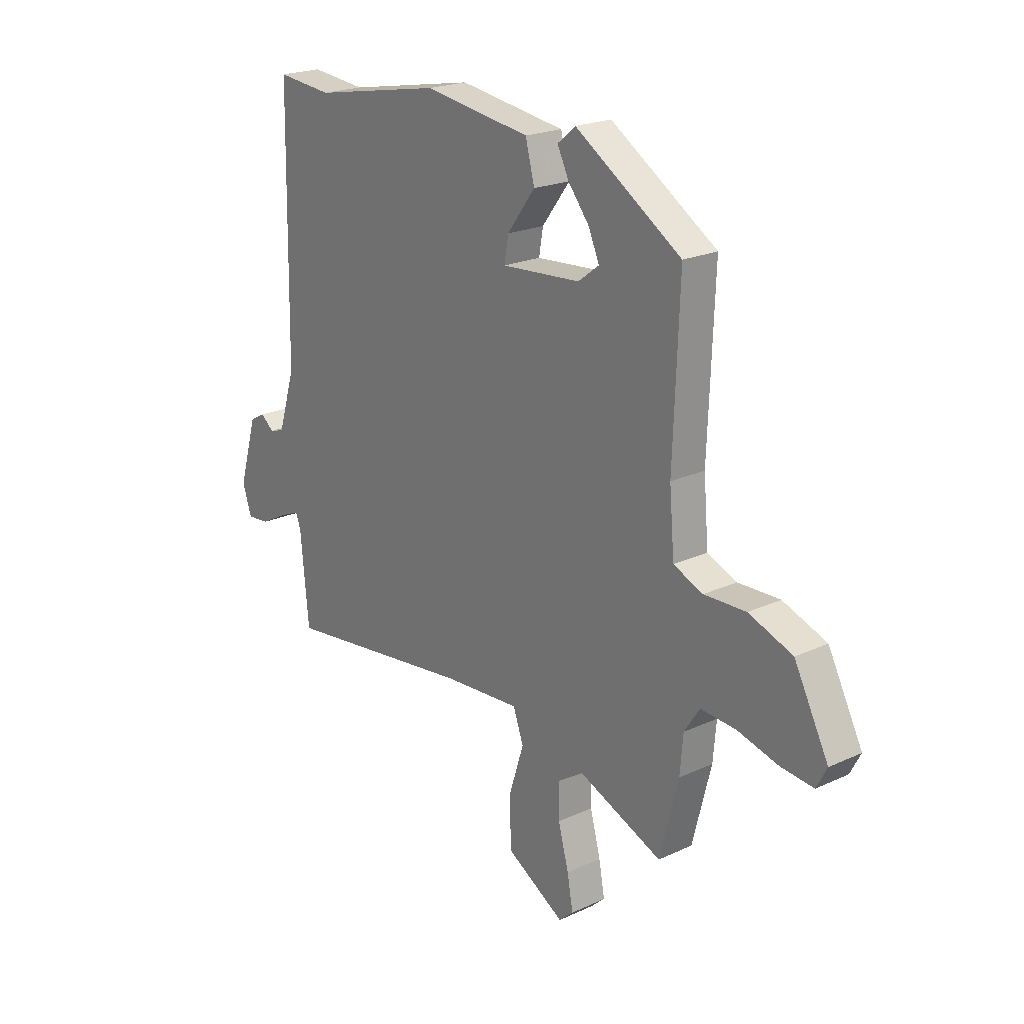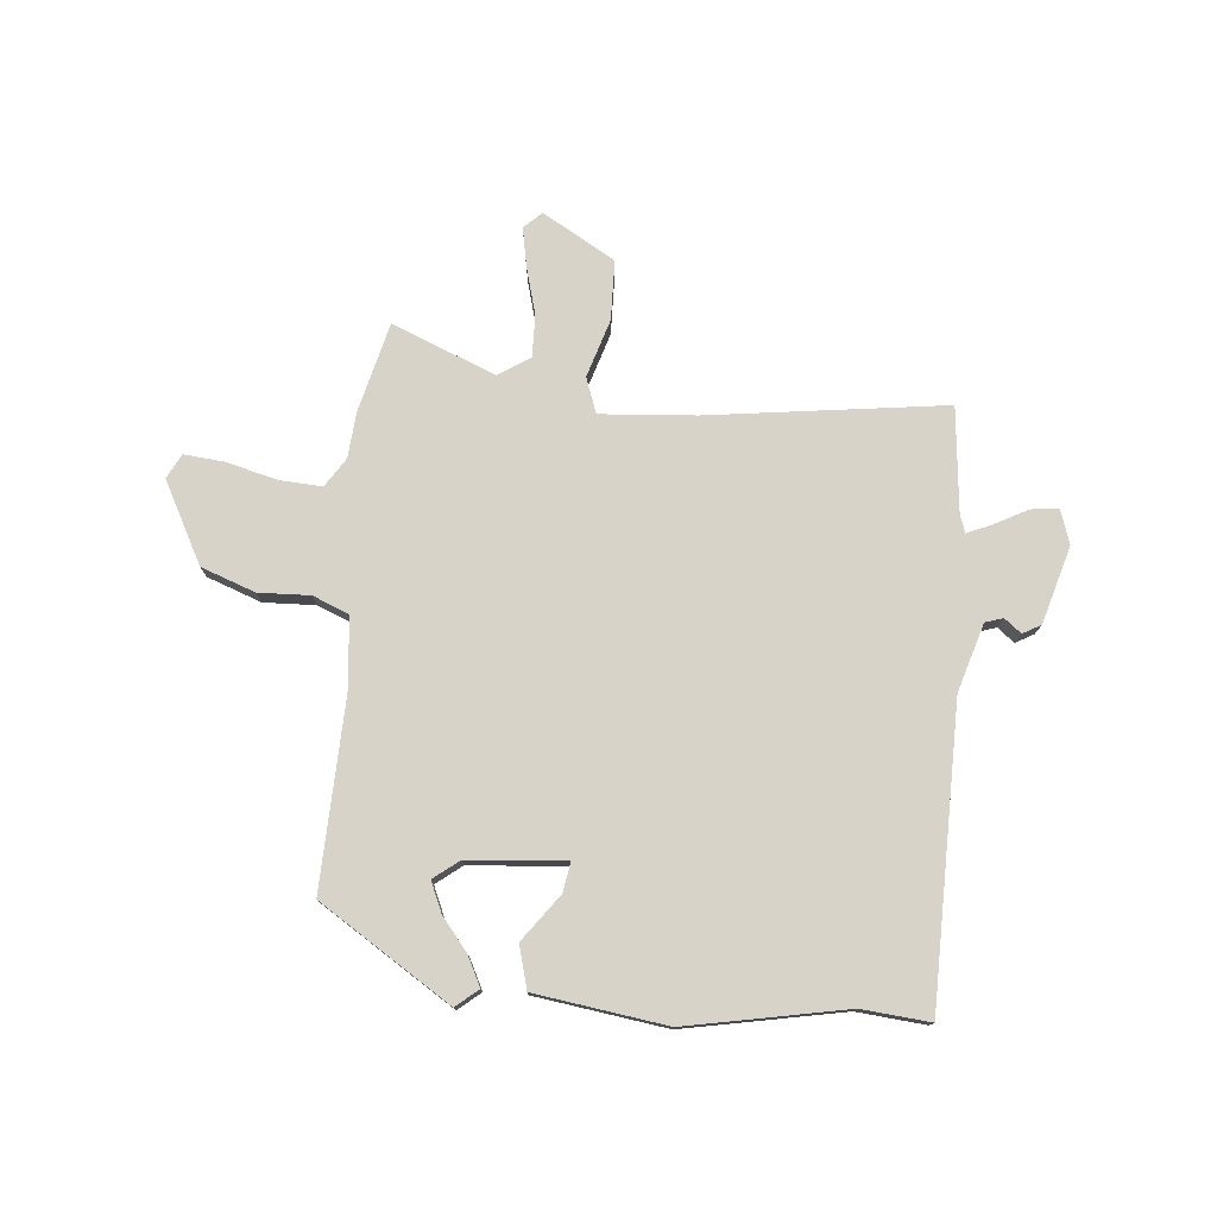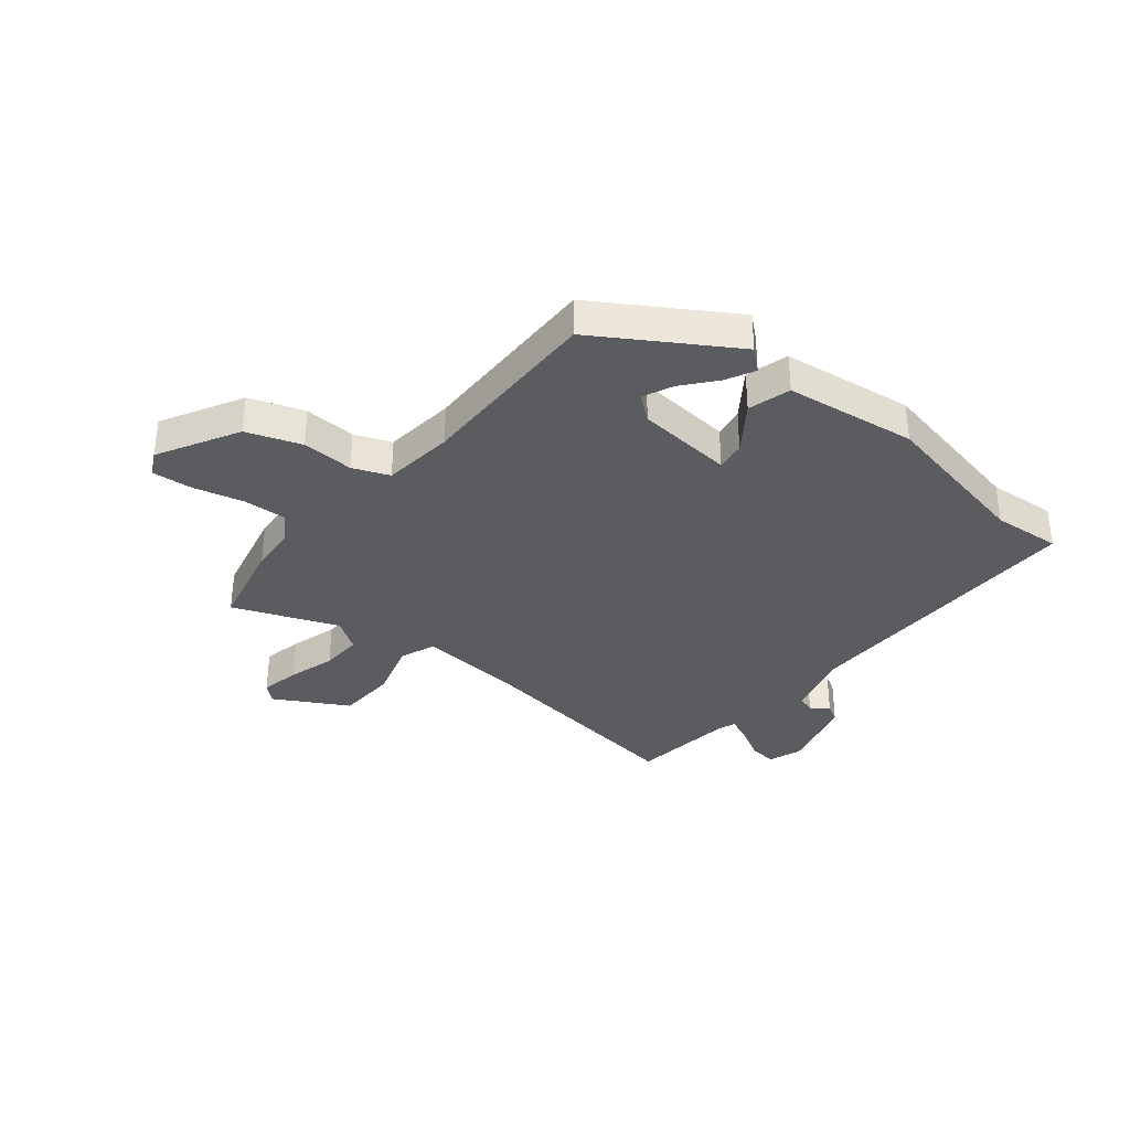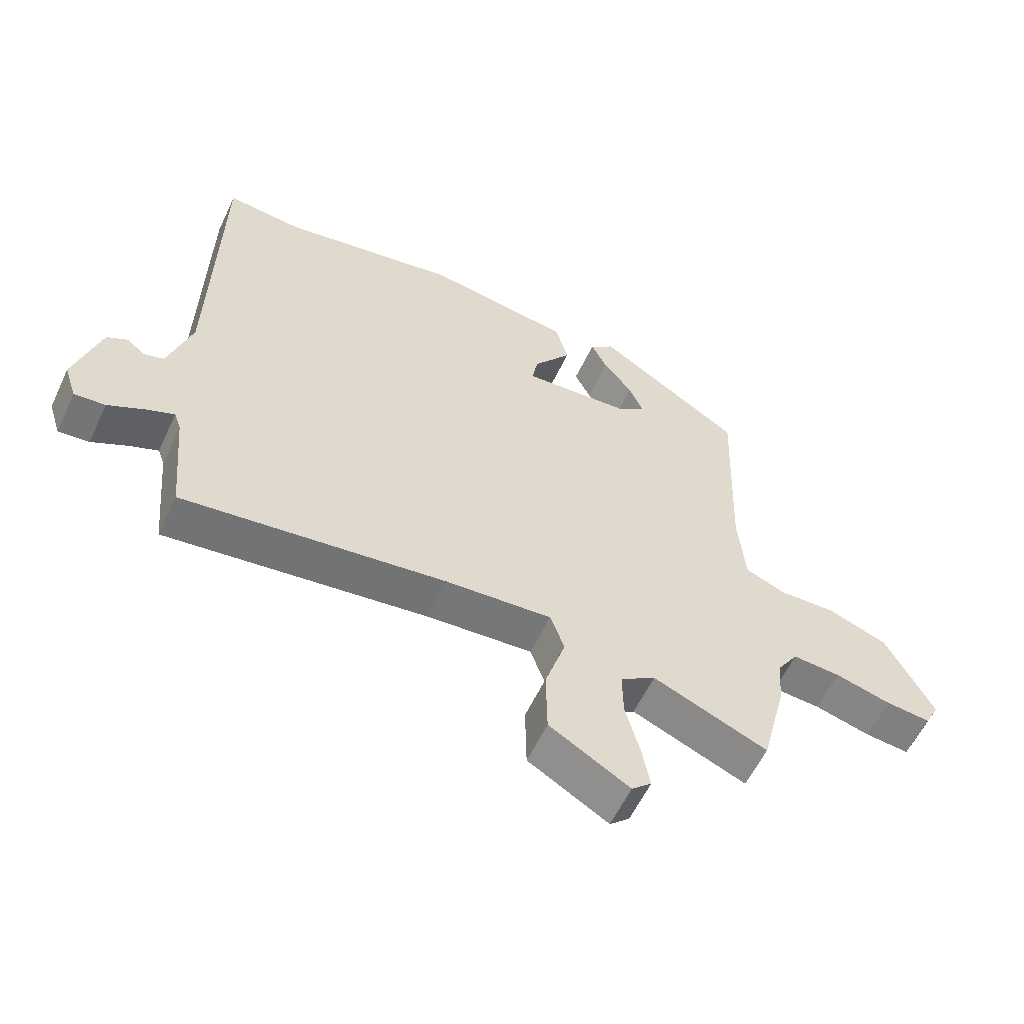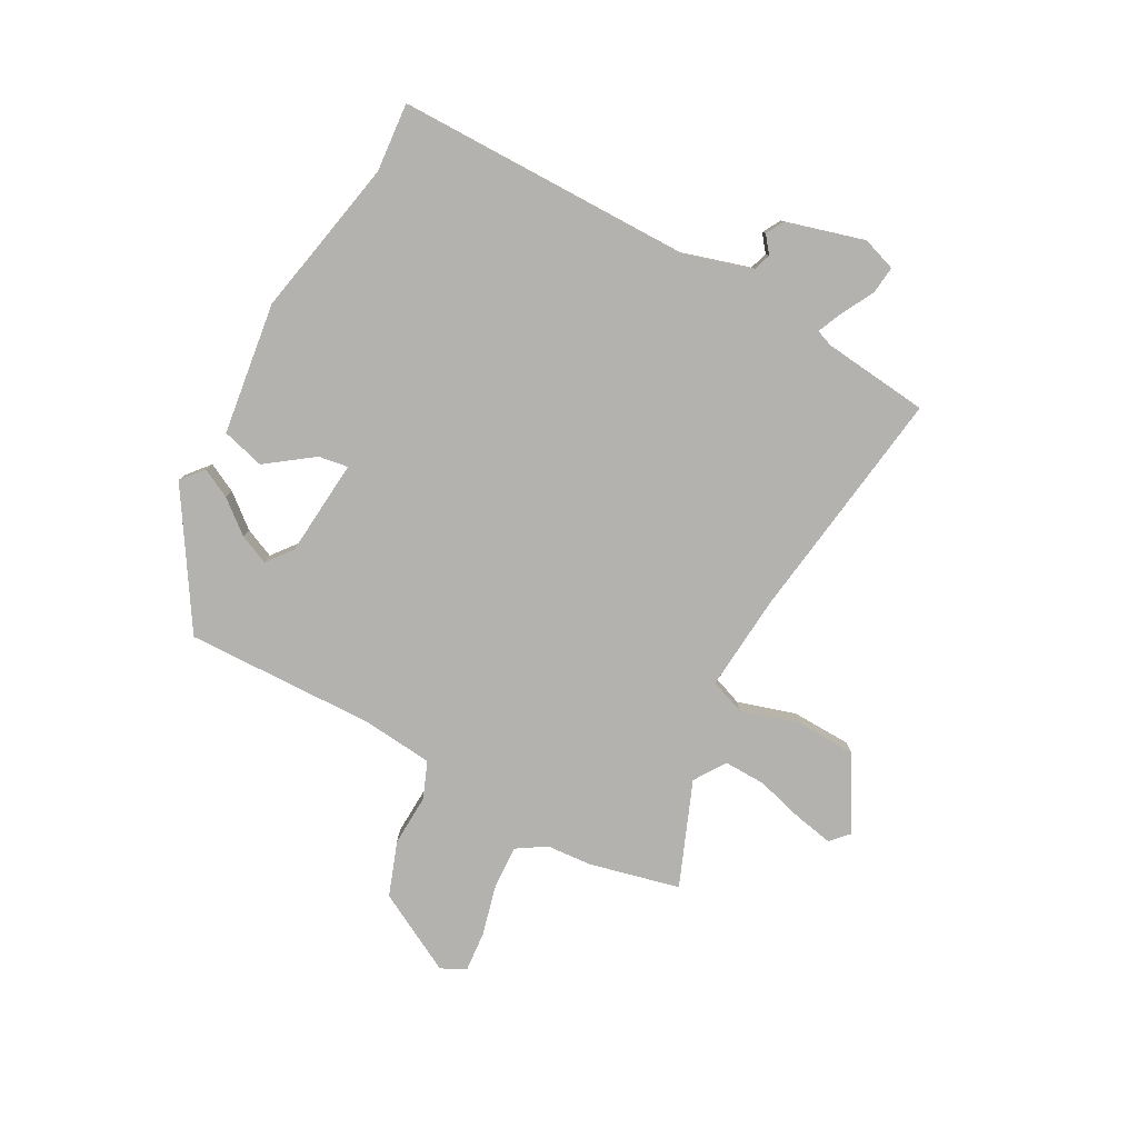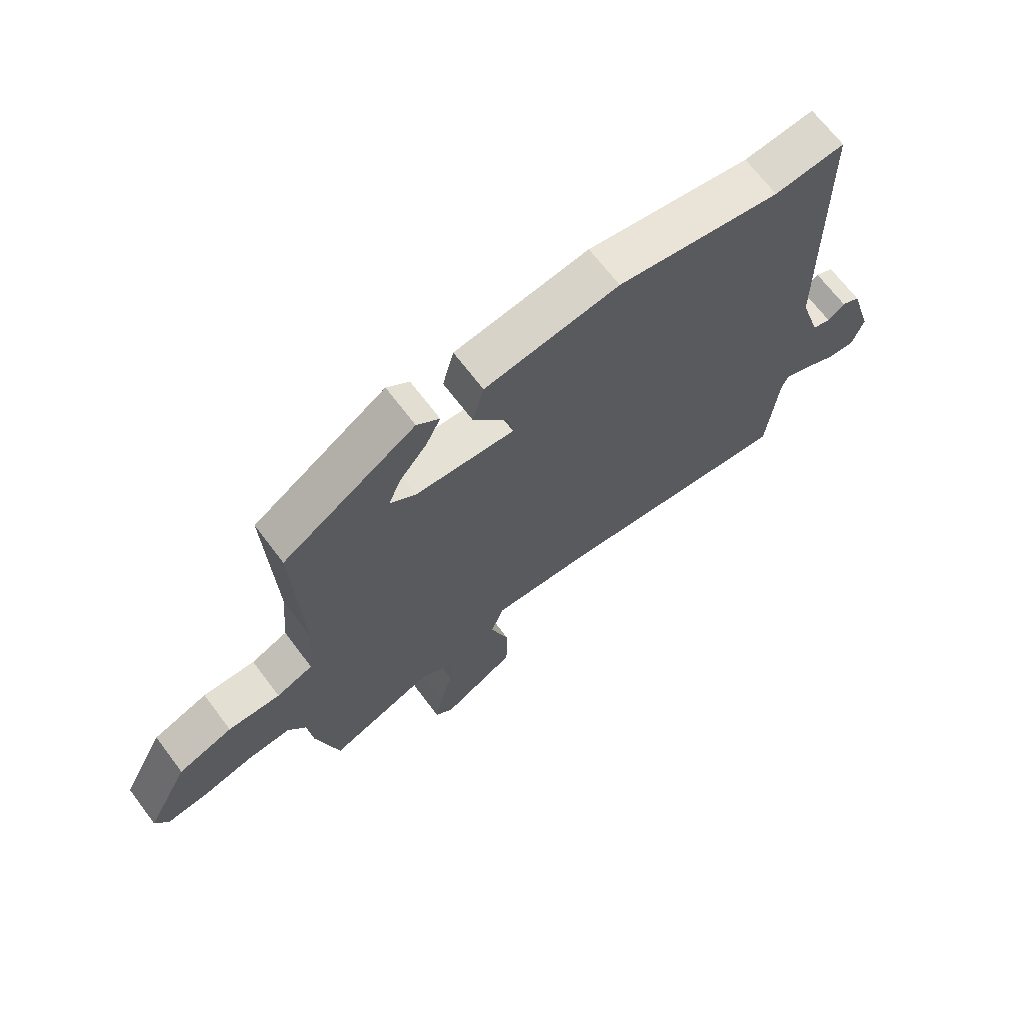
<metadata>
{"format":"obj","ext":"obj","renderer":"f3d","projection":"perspective","resolution":1024,"background":"white","views":[{"elev":21.5,"azim":-129.3,"up":"+Z"},{"elev":76.7,"azim":4.8,"up":"+Y"},{"elev":-34.4,"azim":-40.2,"up":"+Y"},{"elev":-58.4,"azim":154.9,"up":"+Z"},{"elev":-79.7,"azim":60.8,"up":"+Y"},{"elev":68.3,"azim":-37.1,"up":"+Z"}]}
</metadata>
<code>
v 0.481 0.07 -0.525
v 0.055 0.07 -0.471
v -0.117 0.07 -0.459
v -0.14 0.07 -0.523
v -0.107 0.07 -0.627
v -0.109 0.07 -0.735
v -0.239 0.07 -0.811
v -0.271 0.07 -0.782
v -0.258 0.07 -0.711
v -0.235 0.07 -0.625
v -0.234 0.07 -0.55
v -0.291 0.07 -0.513
v -0.477 0.07 -0.59
v -0.518 0.07 -0.428
v -0.525 0.07 -0.347
v -0.559 0.07 -0.295
v -0.637 0.07 -0.3
v -0.728 0.07 -0.324
v -0.8 0.07 -0.331
v -0.823 0.07 -0.287
v -0.747 0.07 -0.141
v -0.65 0.07 -0.105
v -0.557 0.07 -0.108
v -0.492 0.07 -0.081
v -0.481 0.07 0.048
v -0.494 0.07 0.388
v -0.259 0.07 0.54
v -0.219 0.07 0.507
v -0.245 0.07 0.454
v -0.292 0.07 0.395
v -0.315 0.07 0.341
v -0.269 0.07 0.306
v -0.094 0.07 0.293
v -0.103 0.07 0.346
v -0.165 0.07 0.429
v -0.145 0.07 0.506
v 0.091 0.07 0.541
v 0.378 0.07 0.488
v 0.501 0.07 0.5
v 0.51 0.07 -0.033
v 0.548 0.07 -0.155
v 0.58 0.07 -0.165
v 0.61 0.07 -0.141
v 0.643 0.07 -0.159
v 0.684 0.07 -0.298
v 0.664 0.07 -0.359
v 0.614 0.07 -0.354
v 0.555 0.07 -0.323
v 0.51 0.07 -0.304
v 0.499 0.07 -0.335
v 0.481 0 -0.525
v 0.055 0 -0.471
v -0.117 0 -0.459
v -0.14 0 -0.523
v -0.107 0 -0.627
v -0.109 0 -0.735
v -0.239 0 -0.811
v -0.271 0 -0.782
v -0.258 0 -0.711
v -0.235 0 -0.625
v -0.234 0 -0.55
v -0.291 0 -0.513
v -0.477 0 -0.59
v -0.518 0 -0.428
v -0.525 0 -0.347
v -0.559 0 -0.295
v -0.637 0 -0.3
v -0.728 0 -0.324
v -0.8 0 -0.331
v -0.823 0 -0.287
v -0.747 0 -0.141
v -0.65 0 -0.105
v -0.557 0 -0.108
v -0.492 0 -0.081
v -0.481 0 0.048
v -0.494 0 0.388
v -0.259 0 0.54
v -0.219 0 0.507
v -0.245 0 0.454
v -0.292 0 0.395
v -0.315 0 0.341
v -0.269 0 0.306
v -0.094 0 0.293
v -0.103 0 0.346
v -0.165 0 0.429
v -0.145 0 0.506
v 0.091 0 0.541
v 0.378 0 0.488
v 0.501 0 0.5
v 0.51 0 -0.033
v 0.548 0 -0.155
v 0.58 0 -0.165
v 0.61 0 -0.141
v 0.643 0 -0.159
v 0.684 0 -0.298
v 0.664 0 -0.359
v 0.614 0 -0.354
v 0.555 0 -0.323
v 0.51 0 -0.304
v 0.499 0 -0.335
f 45 46 47 48
f 45 48 49
f 42 43 44 45
f 41 42 45 49
f 40 41 49 50
f 38 39 40 50
f 34 35 36 37
f 33 34 37 38
f 27 28 29 30
f 25 26 27 30
f 25 30 31
f 24 25 31 32
f 20 21 22 23
f 20 23 24
f 17 18 19 20
f 16 17 20 24
f 15 16 24 32
f 12 13 14 15
f 11 12 15 32
f 7 8 9 10
f 5 6 7 10
f 4 5 10 11
f 3 4 11 32
f 38 50 1 2
f 33 38 2 3
f 3 32 33
f 98 97 96 95
f 99 98 95
f 95 94 93 92
f 99 95 92 91
f 100 99 91 90
f 100 90 89 88
f 87 86 85 84
f 88 87 84 83
f 80 79 78 77
f 80 77 76 75
f 81 80 75
f 82 81 75 74
f 73 72 71 70
f 74 73 70
f 70 69 68 67
f 74 70 67 66
f 82 74 66 65
f 65 64 63 62
f 82 65 62 61
f 60 59 58 57
f 60 57 56 55
f 61 60 55 54
f 82 61 54 53
f 52 51 100 88
f 53 52 88 83
f 83 82 53
f 1 51 52 2
f 2 52 53 3
f 3 53 54 4
f 4 54 55 5
f 5 55 56 6
f 6 56 57 7
f 7 57 58 8
f 8 58 59 9
f 9 59 60 10
f 10 60 61 11
f 11 61 62 12
f 12 62 63 13
f 13 63 64 14
f 14 64 65 15
f 15 65 66 16
f 16 66 67 17
f 17 67 68 18
f 18 68 69 19
f 19 69 70 20
f 20 70 71 21
f 21 71 72 22
f 22 72 73 23
f 23 73 74 24
f 24 74 75 25
f 25 75 76 26
f 26 76 77 27
f 27 77 78 28
f 28 78 79 29
f 29 79 80 30
f 30 80 81 31
f 31 81 82 32
f 32 82 83 33
f 33 83 84 34
f 34 84 85 35
f 35 85 86 36
f 36 86 87 37
f 37 87 88 38
f 38 88 89 39
f 39 89 90 40
f 40 90 91 41
f 41 91 92 42
f 42 92 93 43
f 43 93 94 44
f 44 94 95 45
f 45 95 96 46
f 46 96 97 47
f 47 97 98 48
f 48 98 99 49
f 49 99 100 50
f 50 100 51 1

</code>
